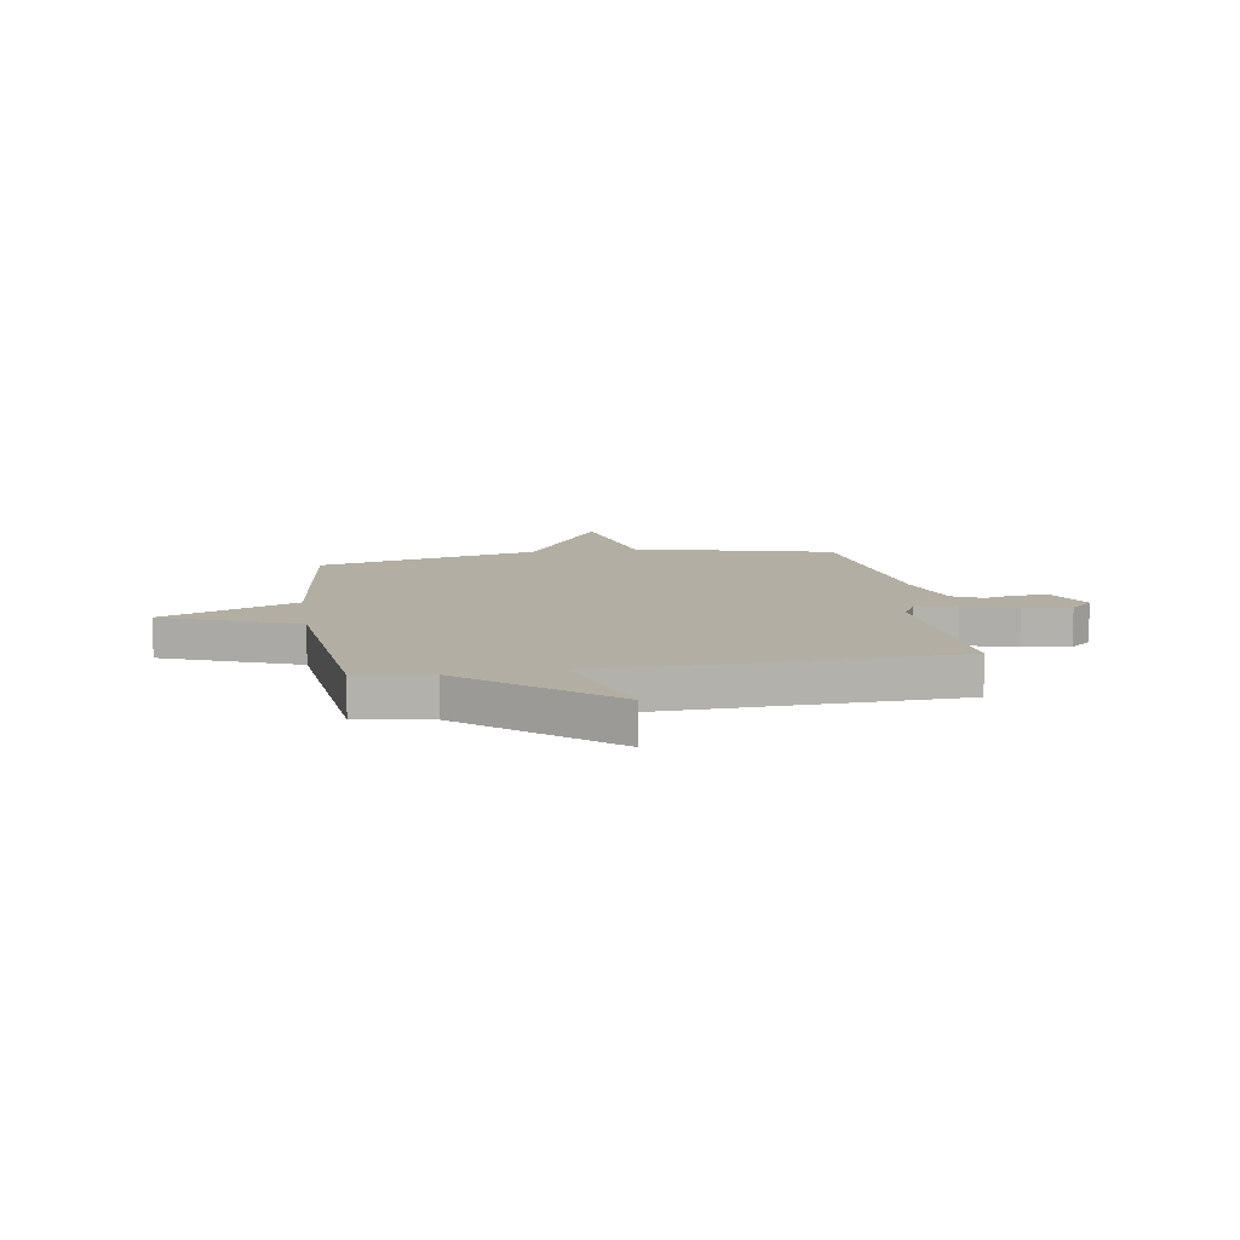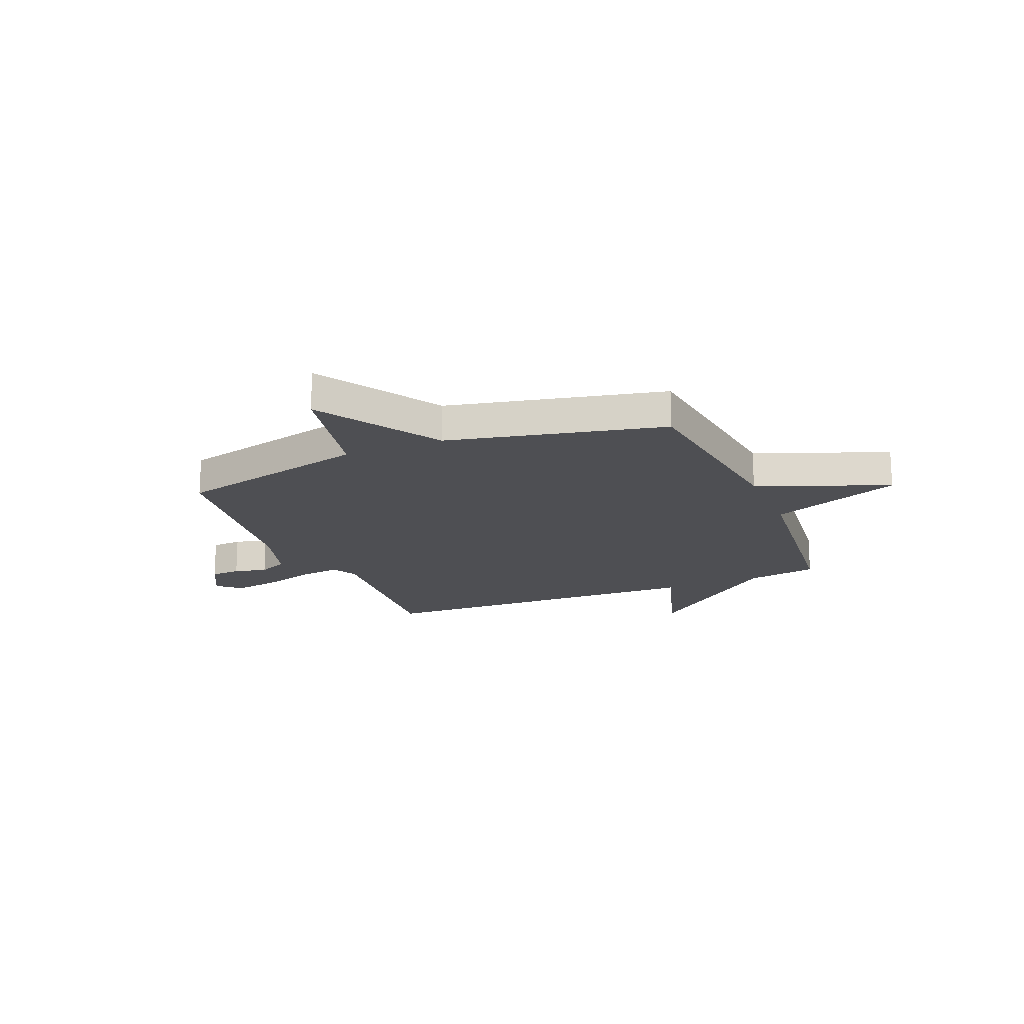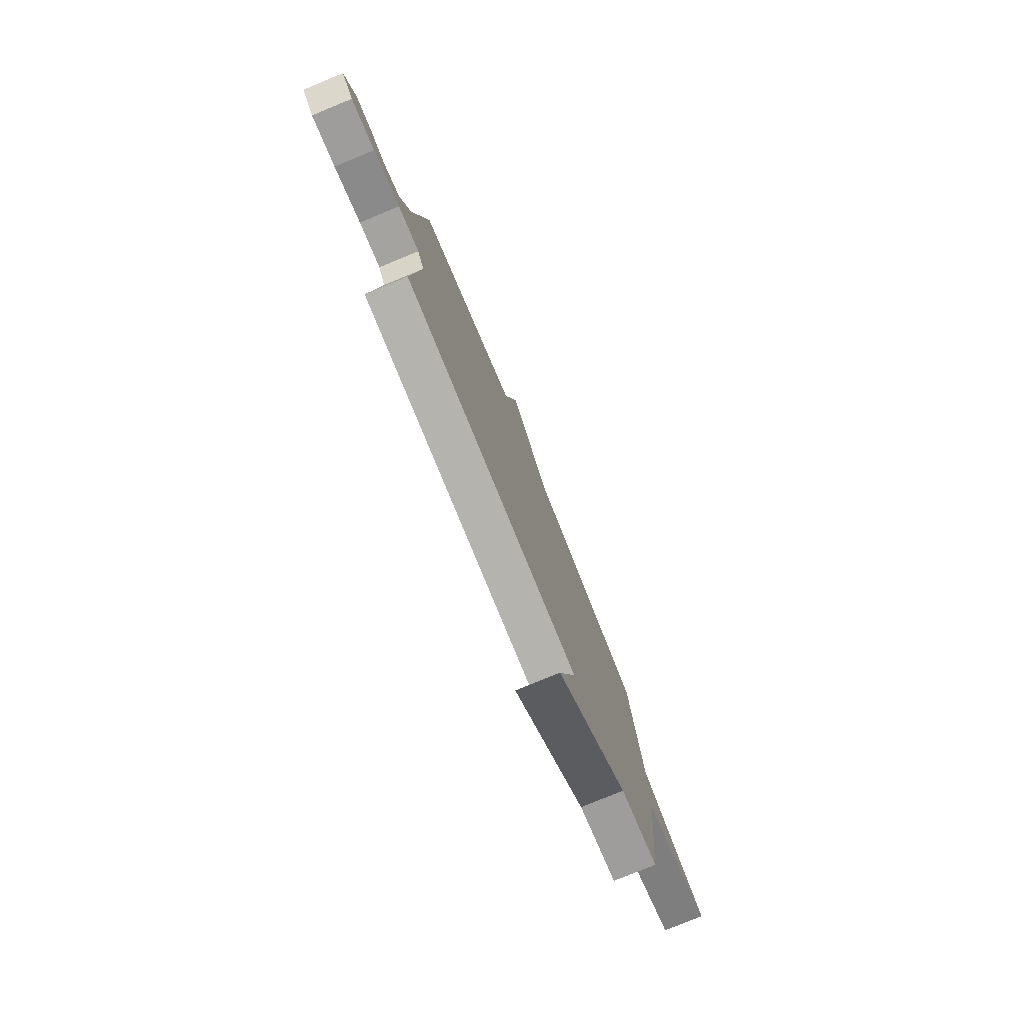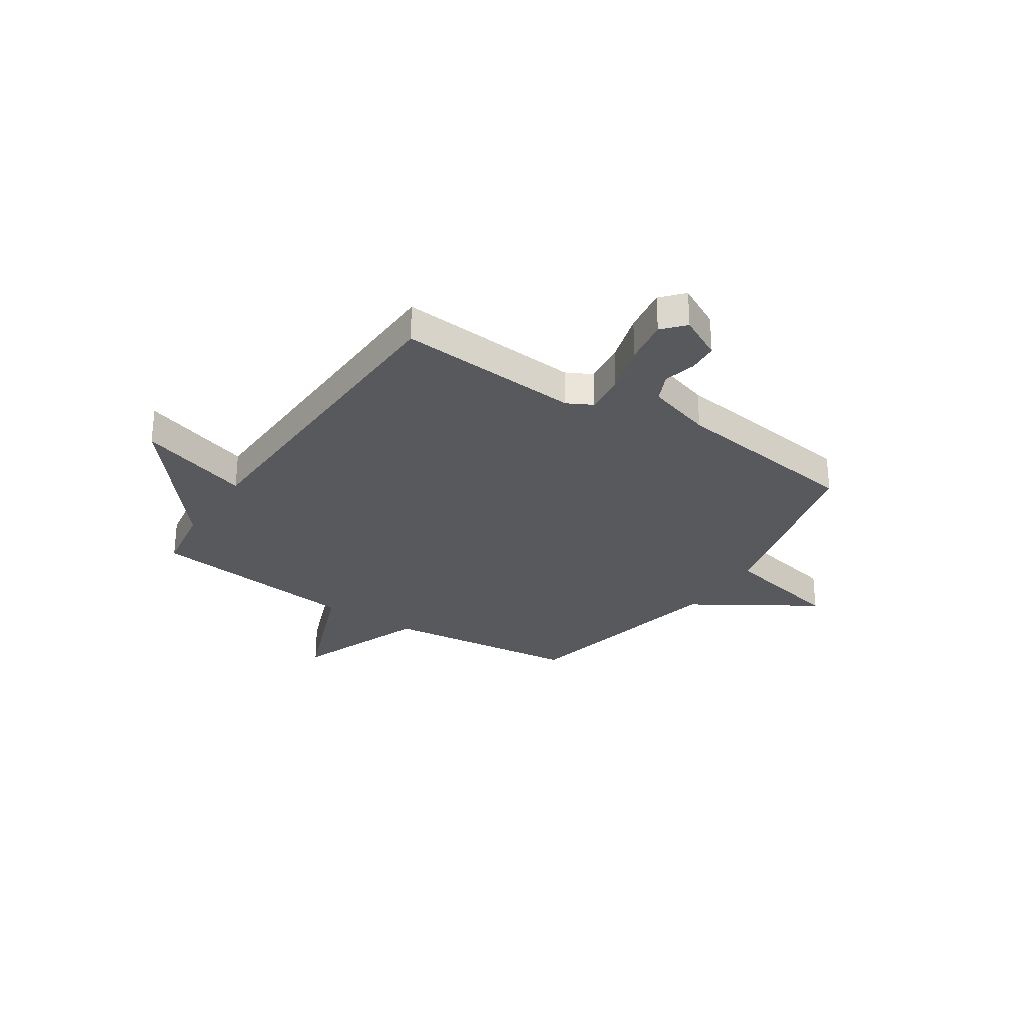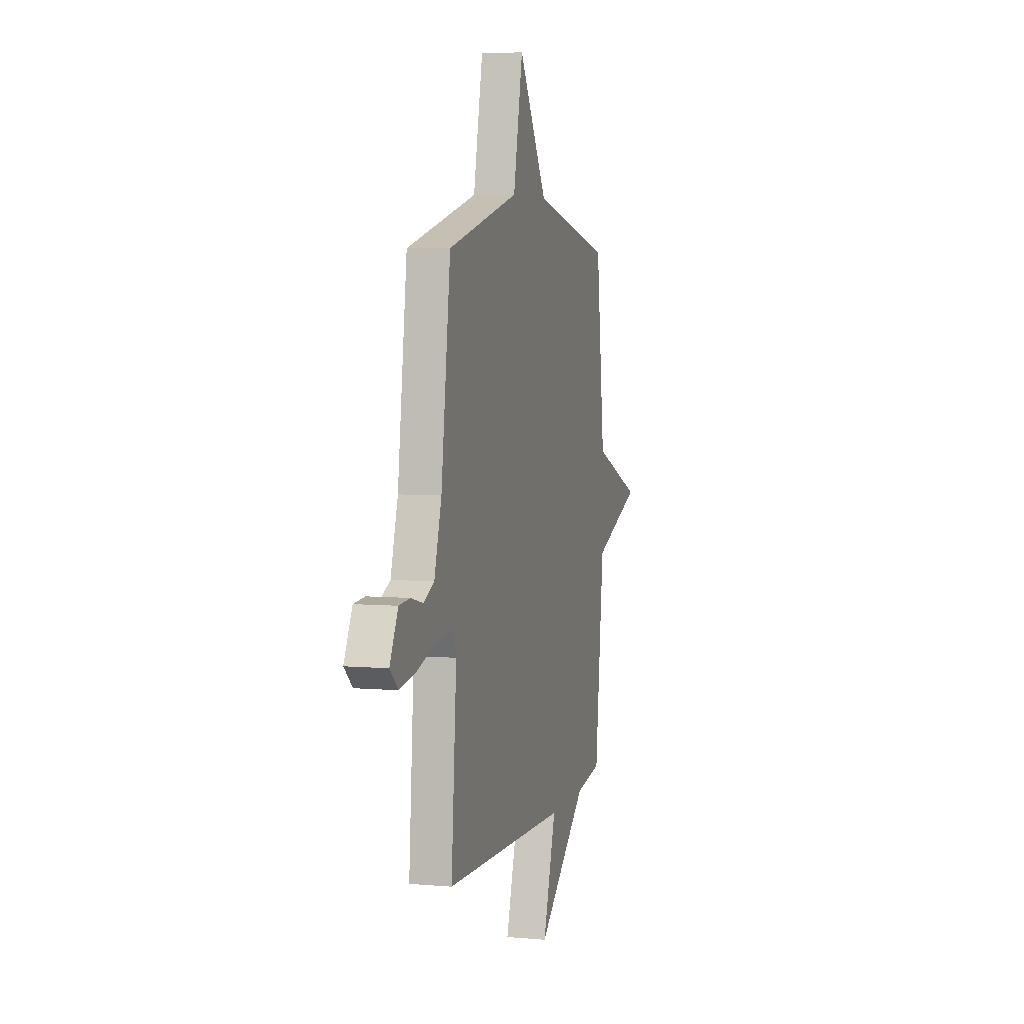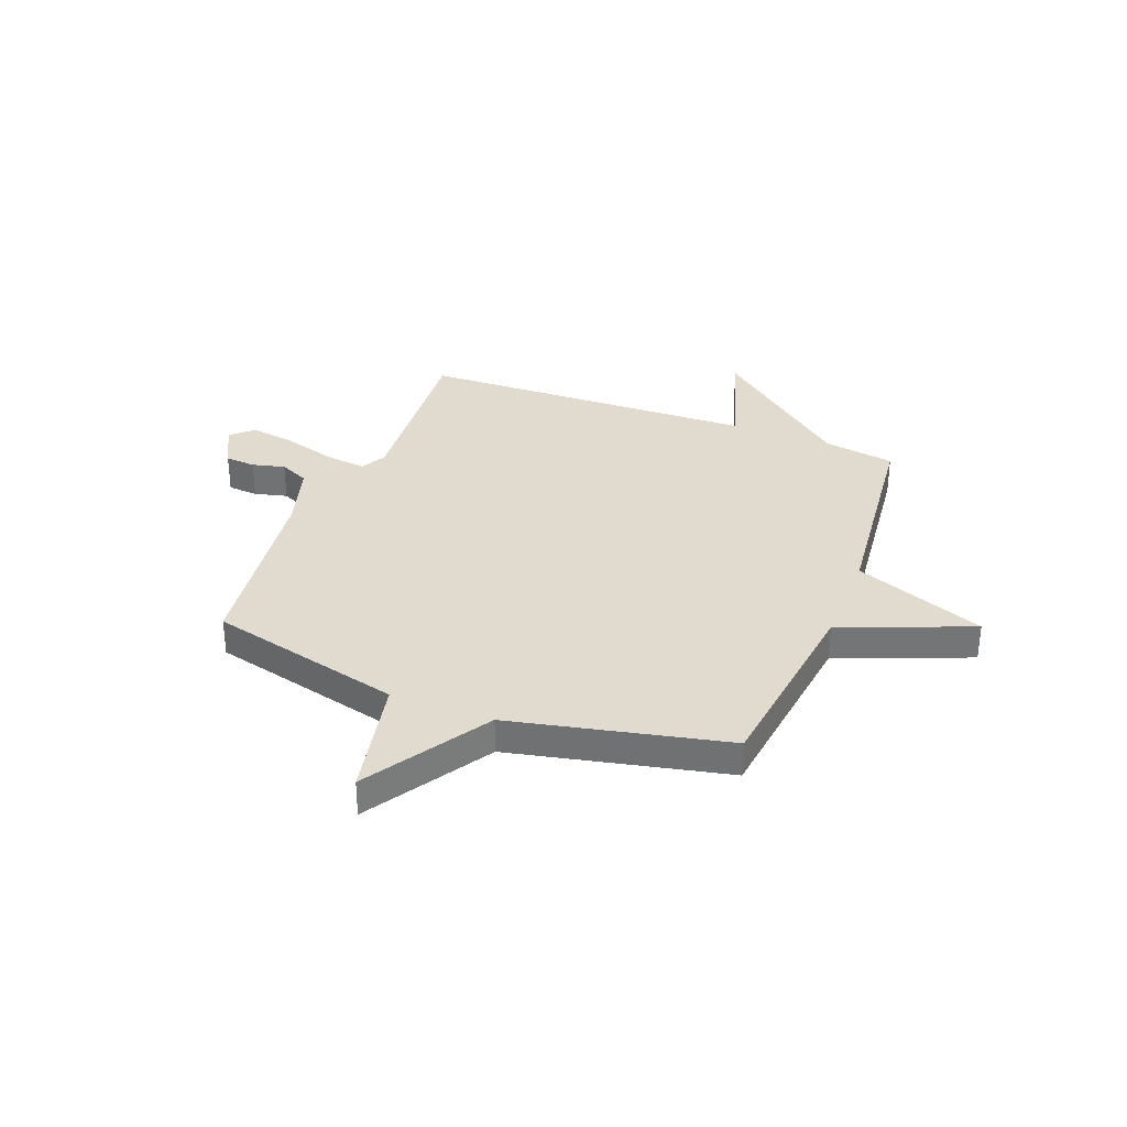
<metadata>
{"format":"obj","ext":"obj","renderer":"f3d","projection":"perspective","resolution":1024,"background":"white","views":[{"elev":10.9,"azim":171.0,"up":"+Y"},{"elev":-18.1,"azim":22.5,"up":"+Y"},{"elev":-78.5,"azim":-67.6,"up":"+Z"},{"elev":-29.0,"azim":-123.4,"up":"+Y"},{"elev":5.5,"azim":-74.9,"up":"+Z"},{"elev":33.6,"azim":21.2,"up":"+Y"}]}
</metadata>
<code>
v -0.5 0.07 -0.5
v -0.472 0.07 -0.14
v -0.498 0.07 -0.09
v -0.579 0.07 -0.099
v -0.68 0.07 -0.129
v -0.77 0.07 -0.143
v -0.813 0.07 -0.104
v -0.769 0.07 -0.019
v -0.71 0.07 -0.015
v -0.646 0.07 -0.031
v -0.589 0.07 -0.005
v -0.55 0.07 0.123
v -0.5 0.07 0.5
v -0.121 0.07 0.593
v -0.071 0.07 0.833
v 0.079 0.07 0.593
v 0.5 0.07 0.5
v 0.546 0.07 0.115
v 0.802 0.07 0.013
v 0.546 0.07 -0.085
v 0.5 0.07 -0.5
v 0.361 0.07 -0.522
v 0.092 0.07 -0.741
v 0.161 0.07 -0.522
v -0.5 0 -0.5
v -0.472 0 -0.14
v -0.498 0 -0.09
v -0.579 0 -0.099
v -0.68 0 -0.129
v -0.77 0 -0.143
v -0.813 0 -0.104
v -0.769 0 -0.019
v -0.71 0 -0.015
v -0.646 0 -0.031
v -0.589 0 -0.005
v -0.55 0 0.123
v -0.5 0 0.5
v -0.121 0 0.593
v -0.071 0 0.833
v 0.079 0 0.593
v 0.5 0 0.5
v 0.546 0 0.115
v 0.802 0 0.013
v 0.546 0 -0.085
v 0.5 0 -0.5
v 0.361 0 -0.522
v 0.092 0 -0.741
v 0.161 0 -0.522
f 22 23 24
f 24 1 2
f 22 24 2
f 21 22 2
f 20 21 2
f 20 2 3
f 19 20 3
f 18 19 3
f 18 3 4
f 17 18 4
f 16 17 4
f 14 15 16
f 14 16 4
f 13 14 4
f 12 13 4
f 11 12 4
f 4 5 6
f 11 4 6
f 10 11 6
f 8 9 10
f 7 8 10
f 6 7 10
f 48 47 46
f 26 25 48
f 26 48 46
f 26 46 45
f 26 45 44
f 27 26 44
f 27 44 43
f 27 43 42
f 28 27 42
f 28 42 41
f 28 41 40
f 40 39 38
f 28 40 38
f 28 38 37
f 28 37 36
f 28 36 35
f 30 29 28
f 30 28 35
f 30 35 34
f 34 33 32
f 34 32 31
f 34 31 30
f 1 25 26 2
f 2 26 27 3
f 3 27 28 4
f 4 28 29 5
f 5 29 30 6
f 6 30 31 7
f 7 31 32 8
f 8 32 33 9
f 9 33 34 10
f 10 34 35 11
f 11 35 36 12
f 12 36 37 13
f 13 37 38 14
f 14 38 39 15
f 15 39 40 16
f 16 40 41 17
f 17 41 42 18
f 18 42 43 19
f 19 43 44 20
f 20 44 45 21
f 21 45 46 22
f 22 46 47 23
f 23 47 48 24
f 24 48 25 1

</code>
